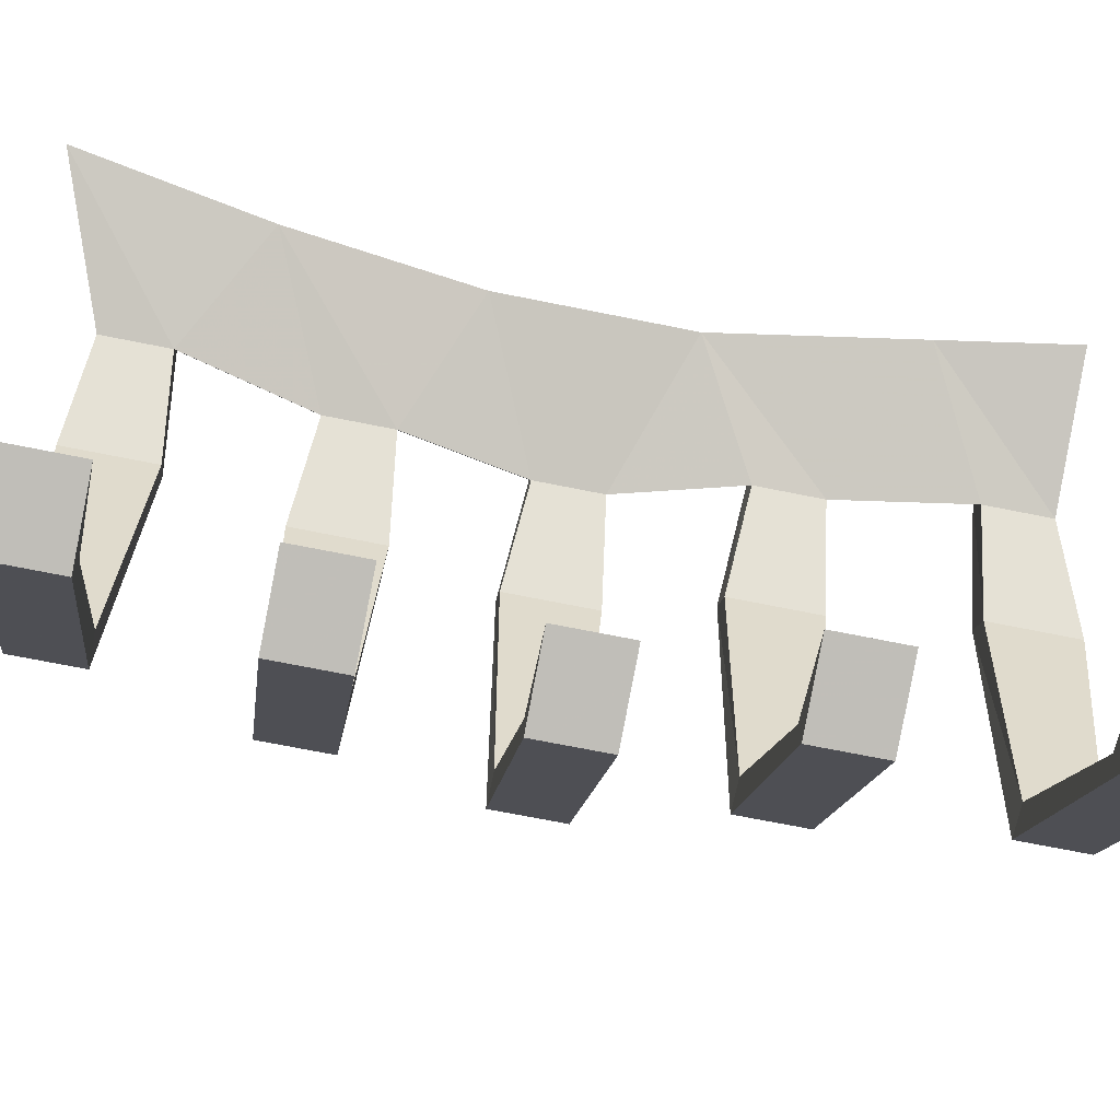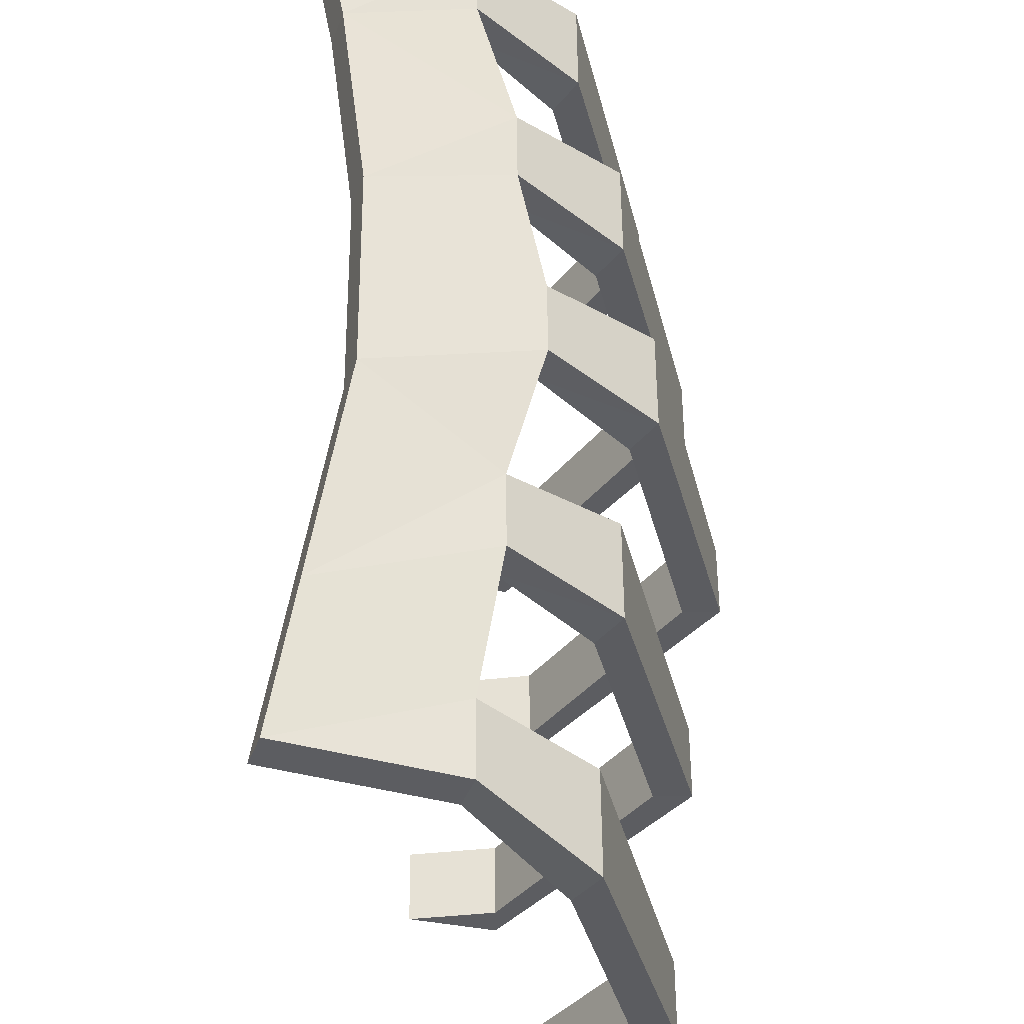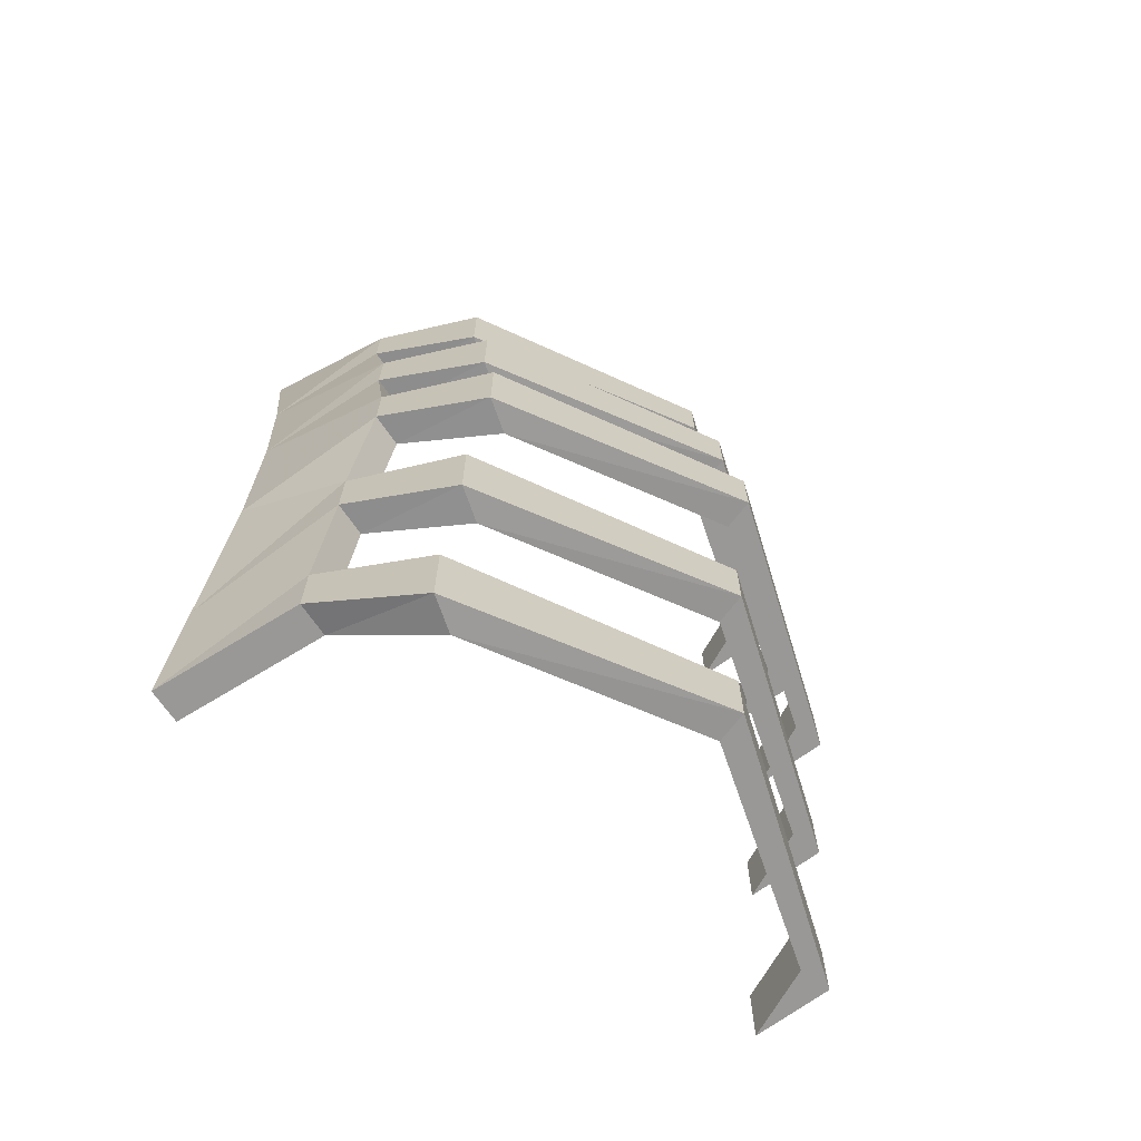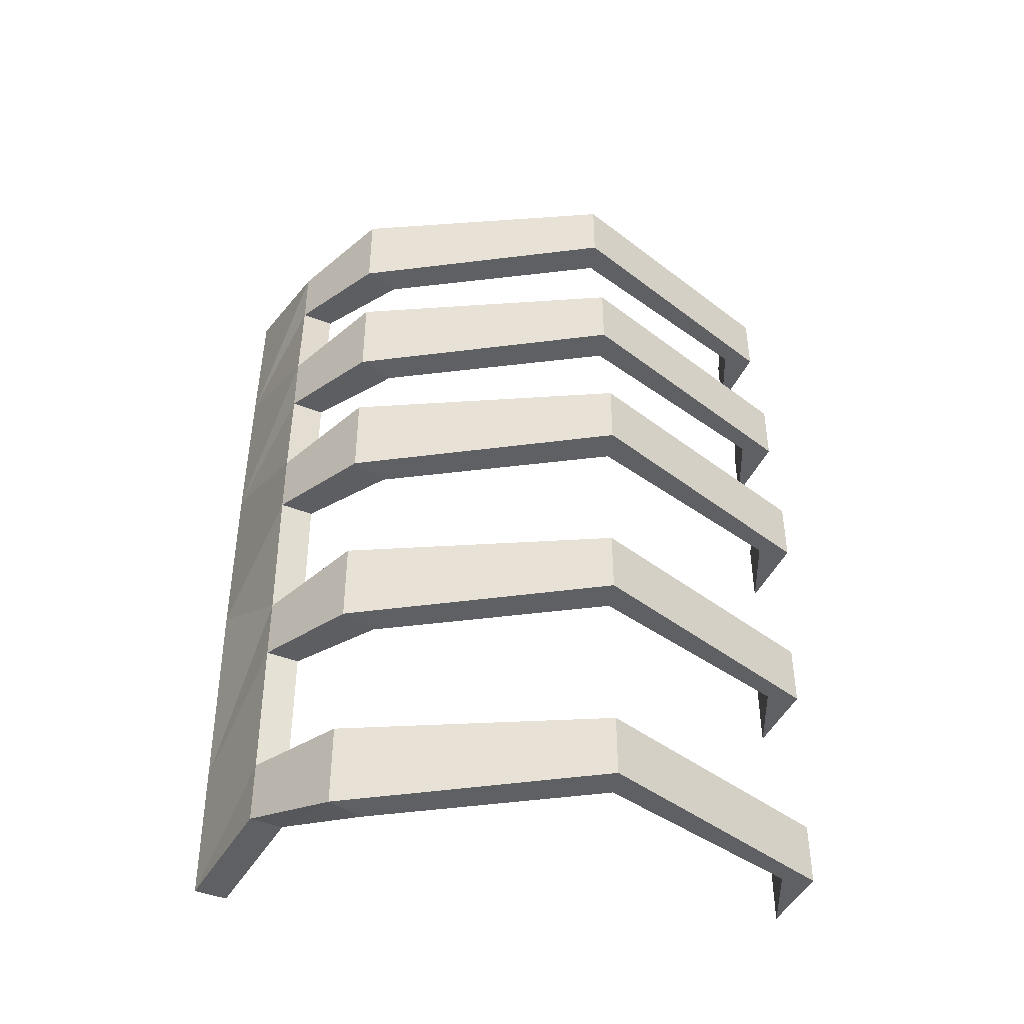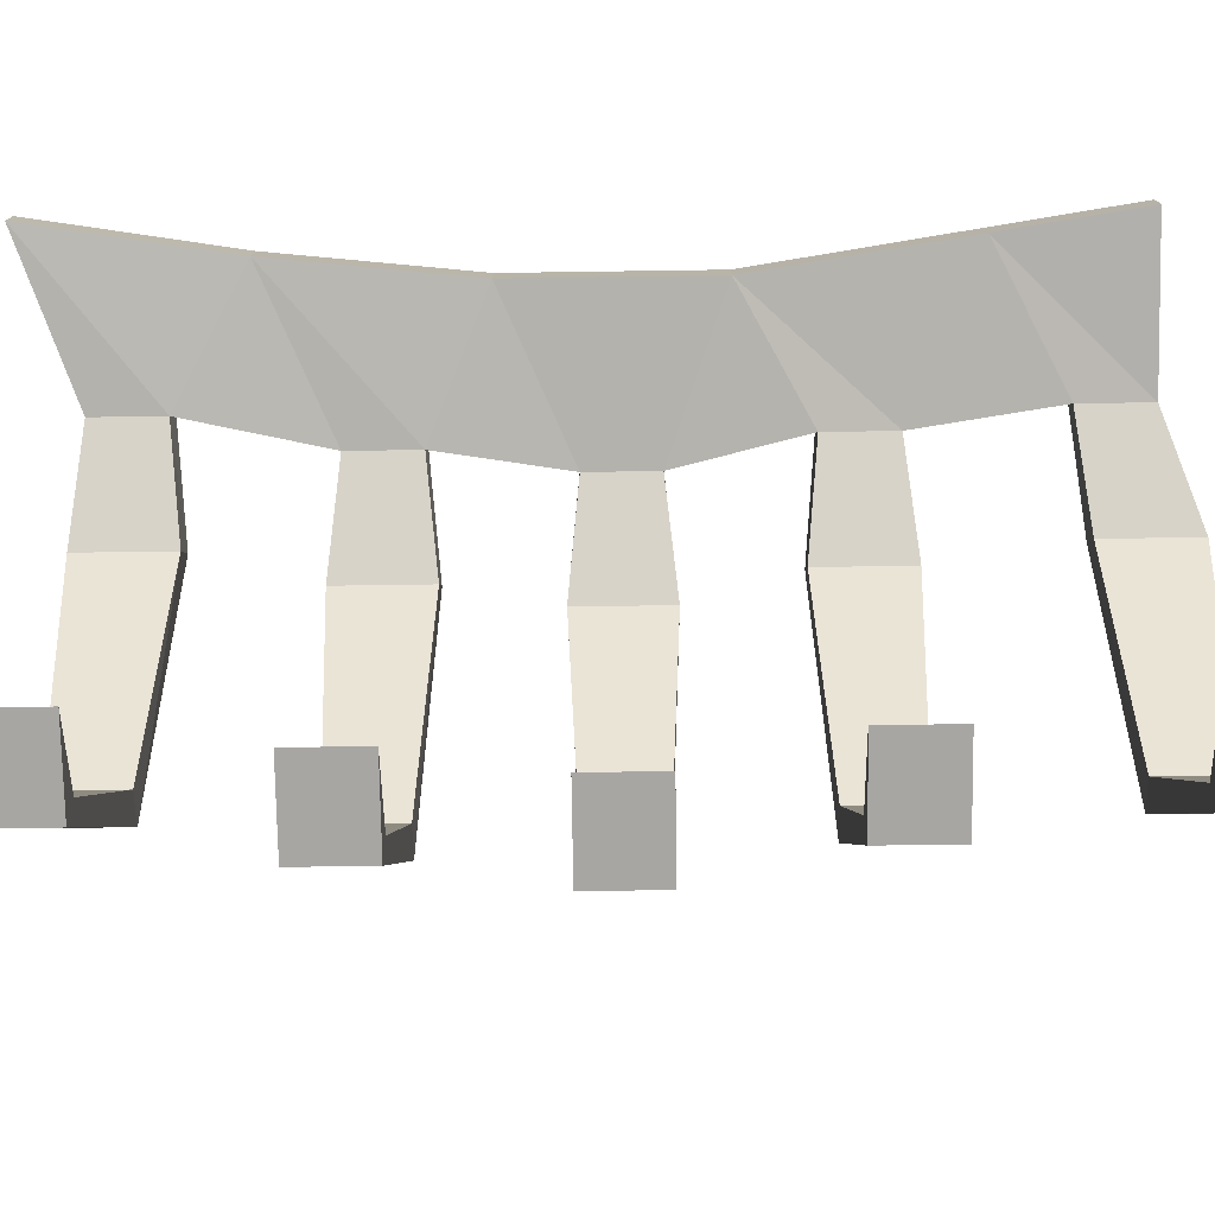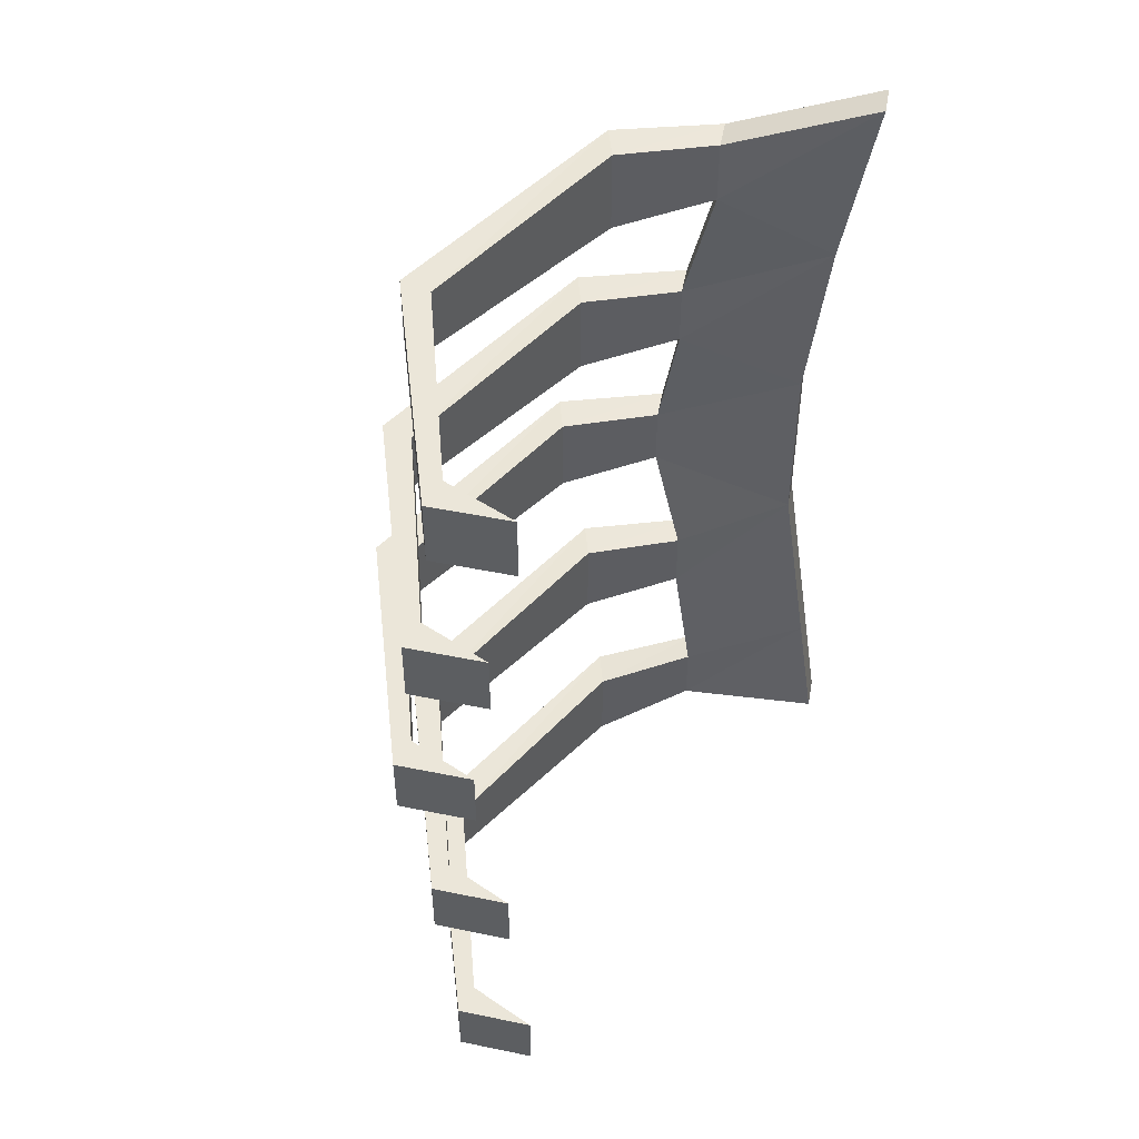
<metadata>
{"format":"obj","ext":"obj","renderer":"f3d","projection":"perspective","resolution":1024,"background":"white","views":[{"elev":-69.8,"azim":78.6,"up":"+Y"},{"elev":52.8,"azim":179.6,"up":"+Y"},{"elev":-68.6,"azim":-127.3,"up":"+Z"},{"elev":-43.0,"azim":-96.9,"up":"+Z"},{"elev":-58.4,"azim":90.9,"up":"+Y"},{"elev":47.9,"azim":28.9,"up":"+Z"}]}
</metadata>
<code>
v 0.0625 -0.0625 -0.2031
v 0.1406 -0.02344 -0.1562
v 0.03906 -0.0625 -0.1172
v 0.03125 -0.03906 -0.1172
v 0.05469 -0.03906 -0.2031
v 0.007812 -0.1172 -0.1953
v 0.0625 -0.0625 -0.25
v 0.1641 -0.02344 -0.2969
v 0.1562 0 -0.2969
v 0.1328 0 -0.1562
v 0.1406 -0.02344 -0.02344
v 0.03906 -0.0625 -0.07031
v -0.01562 -0.1172 -0.0625
v -0.01562 -0.1172 -0.125
v -0.03125 -0.09375 -0.125
v 0.03125 -0.03906 -0.07031
v 0.05469 -0.03906 -0.25
v -0.007812 -0.09375 -0.2578
v -0.007812 -0.09375 -0.1953
v -0.03125 -0.2891 -0.2031
v 0.007812 -0.1172 -0.2578
v 0.07812 -0.0625 -0.3438
v 0.07812 -0.0625 -0.3906
v 0.1797 -0.02344 -0.3906
v 0.1719 0 -0.3906
v 0.07031 -0.03906 -0.3438
v 0.02344 -0.1172 -0.3516
v 0.02344 -0.1172 -0.4141
v 0.007812 -0.09375 -0.4141
v 0.07031 -0.03906 -0.3906
v 0.007812 -0.09375 -0.3516
v -0.01562 -0.2891 -0.3594
v -0.01562 -0.2891 -0.4062
v -0.03906 -0.2891 -0.4062
v -0.03906 -0.2891 -0.3594
v 0.07812 -0.4297 -0.3594
v 0.07812 -0.4297 -0.4062
v 0.07812 -0.4531 -0.4062
v 0.07812 -0.4531 -0.3594
v 0.1328 -0.4375 -0.3594
v 0.1328 -0.4375 -0.4062
v 0.05469 -0.0625 0.01562
v 0.04688 -0.03906 0.01562
v -0.03125 -0.09375 -0.0625
v -0.05469 -0.2891 -0.07031
v -0.05469 -0.2891 -0.1172
v -0.07812 -0.2891 -0.1172
v 0.1562 -0.02344 0.1094
v 0.05469 -0.0625 0.0625
v 0 -0.1172 0.07031
v 0 -0.1172 0.007812
v -0.01562 -0.09375 0.007812
v 0.04688 -0.03906 0.0625
v 0.1328 0 -0.02344
v 0.1484 0 0.1094
v 0.1797 -0.02344 0.2422
v 0.07812 -0.0625 0.1562
v 0.07031 -0.03906 0.1562
v -0.01562 -0.09375 0.07031
v -0.03906 -0.2891 0.0625
v -0.03906 -0.2891 0.01562
v -0.0625 -0.2891 0.01562
v 0.07812 -0.0625 0.2031
v 0.02344 -0.1172 0.2109
v 0.02344 -0.1172 0.1484
v 0.007812 -0.09375 0.1484
v 0.07031 -0.03906 0.2031
v -0.03125 -0.2891 -0.25
v -0.05469 -0.2891 -0.25
v -0.05469 -0.2891 -0.2031
v 0.0625 -0.4297 -0.2031
v 0.0625 -0.4297 -0.25
v 0.0625 -0.4531 -0.25
v 0.0625 -0.4531 -0.2031
v 0.1172 -0.4375 -0.2031
v 0.1172 -0.4375 -0.25
v -0.01562 -0.2891 0.2031
v -0.01562 -0.2891 0.1562
v 0.007812 -0.09375 0.2109
v -0.03906 -0.2891 0.2031
v 0.07812 -0.4297 0.2031
v 0.07812 -0.4297 0.1562
v 0.07812 -0.4531 0.1562
v -0.03906 -0.2891 0.1562
v 0.1719 0 0.2422
v 0.03906 -0.4297 -0.07031
v 0.03906 -0.4297 -0.1172
v -0.07812 -0.2891 -0.07031
v 0.03906 -0.4531 -0.07031
v 0.09375 -0.4375 -0.07031
v 0.09375 -0.4375 -0.1172
v 0.03906 -0.4531 -0.1172
v 0.05469 -0.4297 0.0625
v 0.05469 -0.4297 0.01562
v -0.0625 -0.2891 0.0625
v 0.05469 -0.4531 0.0625
v 0.1094 -0.4375 0.0625
v 0.1094 -0.4375 0.01562
v 0.05469 -0.4531 0.01562
v 0.1328 -0.4375 0.2031
v 0.1328 -0.4375 0.1562
v 0.07812 -0.4531 0.2031
f 1 2 3
f 1 3 4
f 1 4 5
f 1 6 7
f 1 7 2
f 2 7 8
f 2 8 9
f 2 9 10
f 2 10 11
f 2 11 3
f 3 11 12
f 3 12 13
f 3 13 14
f 3 14 15
f 3 15 4
f 4 15 16
f 4 16 10
f 4 10 5
f 5 10 9
f 5 9 17
f 5 17 18
f 5 18 19
f 6 20 21
f 6 21 7
f 7 21 18
f 7 18 17
f 7 17 22
f 7 22 8
f 8 22 23
f 8 23 24
f 8 24 25
f 8 25 9
f 9 25 26
f 9 26 17
f 17 26 22
f 22 27 23
f 23 27 28
f 23 28 29
f 23 29 30
f 23 30 24
f 24 30 25
f 25 30 26
f 26 30 29
f 26 29 31
f 27 32 28
f 28 32 33
f 28 33 34
f 28 34 29
f 29 34 31
f 31 34 35
f 32 36 33
f 33 36 37
f 33 37 38
f 33 38 34
f 34 38 35
f 35 38 39
f 36 40 37
f 37 40 41
f 37 41 38
f 38 41 39
f 39 41 40
f 12 11 42
f 12 42 43
f 12 43 16
f 13 45 14
f 14 45 46
f 14 46 47
f 14 47 15
f 15 47 44
f 15 44 16
f 42 11 48
f 42 48 49
f 42 49 50
f 42 50 51
f 42 51 52
f 42 52 43
f 43 52 53
f 43 53 54
f 43 54 16
f 16 54 10
f 10 54 11
f 11 54 48
f 48 54 55
f 48 55 56
f 48 56 57
f 48 57 49
f 49 57 58
f 49 58 53
f 50 60 51
f 51 60 61
f 51 61 62
f 51 62 52
f 52 62 59
f 52 59 53
f 57 56 63
f 57 63 64
f 57 64 65
f 57 65 66
f 57 66 58
f 58 66 67
f 58 67 55
f 58 55 53
f 53 55 54
f 20 68 21
f 21 68 69
f 21 69 18
f 18 69 19
f 19 69 70
f 20 71 68
f 68 71 72
f 68 72 73
f 68 73 69
f 69 73 70
f 70 73 74
f 71 75 72
f 72 75 76
f 72 76 73
f 73 76 74
f 74 76 75
f 77 78 65
f 77 65 64
f 77 81 78
f 78 81 82
f 78 82 83
f 78 83 84
f 78 84 65
f 65 84 66
f 66 84 79
f 66 79 67
f 67 85 55
f 55 85 56
f 86 87 46
f 86 46 45
f 86 90 87
f 87 90 91
f 87 91 92
f 87 92 46
f 46 92 47
f 47 92 88
f 47 88 44
f 93 94 61
f 93 61 60
f 93 97 94
f 94 97 98
f 94 98 99
f 94 99 61
f 61 99 62
f 62 99 95
f 62 95 59
f 100 101 82
f 100 82 81
f 100 102 101
f 101 102 83
f 101 83 82
f 79 84 80
f 80 84 83
f 80 83 102
f 88 92 89
f 89 92 91
f 89 91 90
f 95 99 96
f 96 99 98
f 96 98 97
f 1 5 6
f 5 19 6
f 6 19 20
f 22 26 27
f 26 31 27
f 27 31 32
f 31 35 32
f 32 35 36
f 35 39 36
f 36 39 40
f 12 16 13
f 13 16 44
f 13 44 45
f 49 53 50
f 50 53 59
f 50 59 60
f 19 70 20
f 20 70 71
f 70 74 71
f 71 74 75
f 77 64 79
f 77 79 80
f 77 80 81
f 67 79 64
f 67 64 63
f 67 63 85
f 56 85 63
f 86 45 88
f 86 88 89
f 86 89 90
f 44 88 45
f 93 60 95
f 93 95 96
f 93 96 97
f 59 95 60
f 100 81 102
f 80 102 81

</code>
